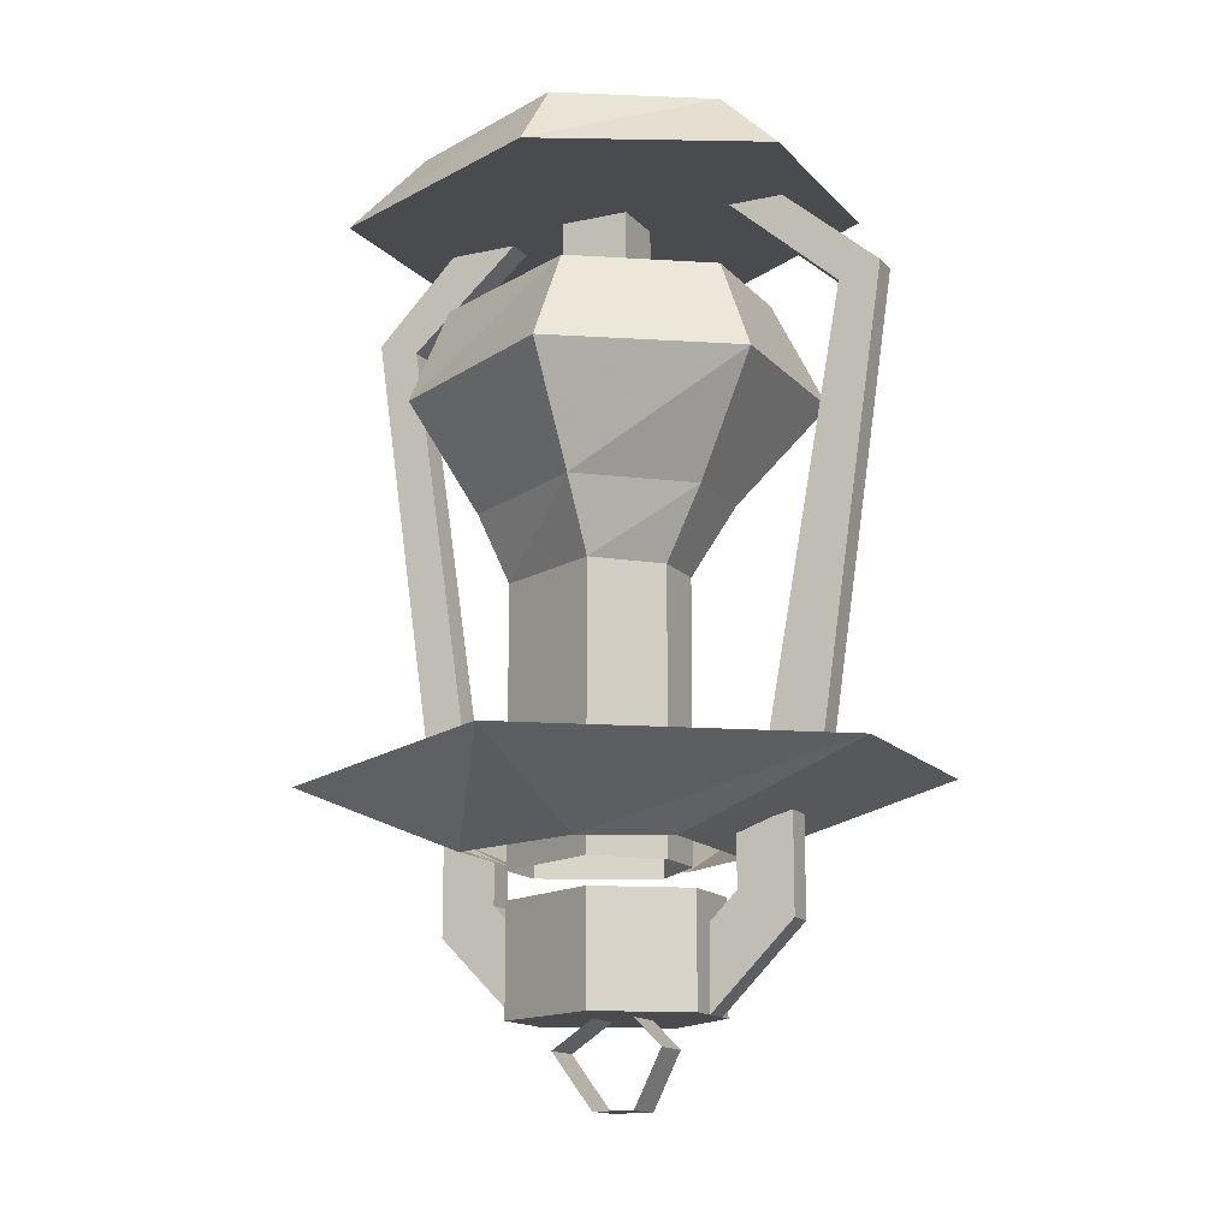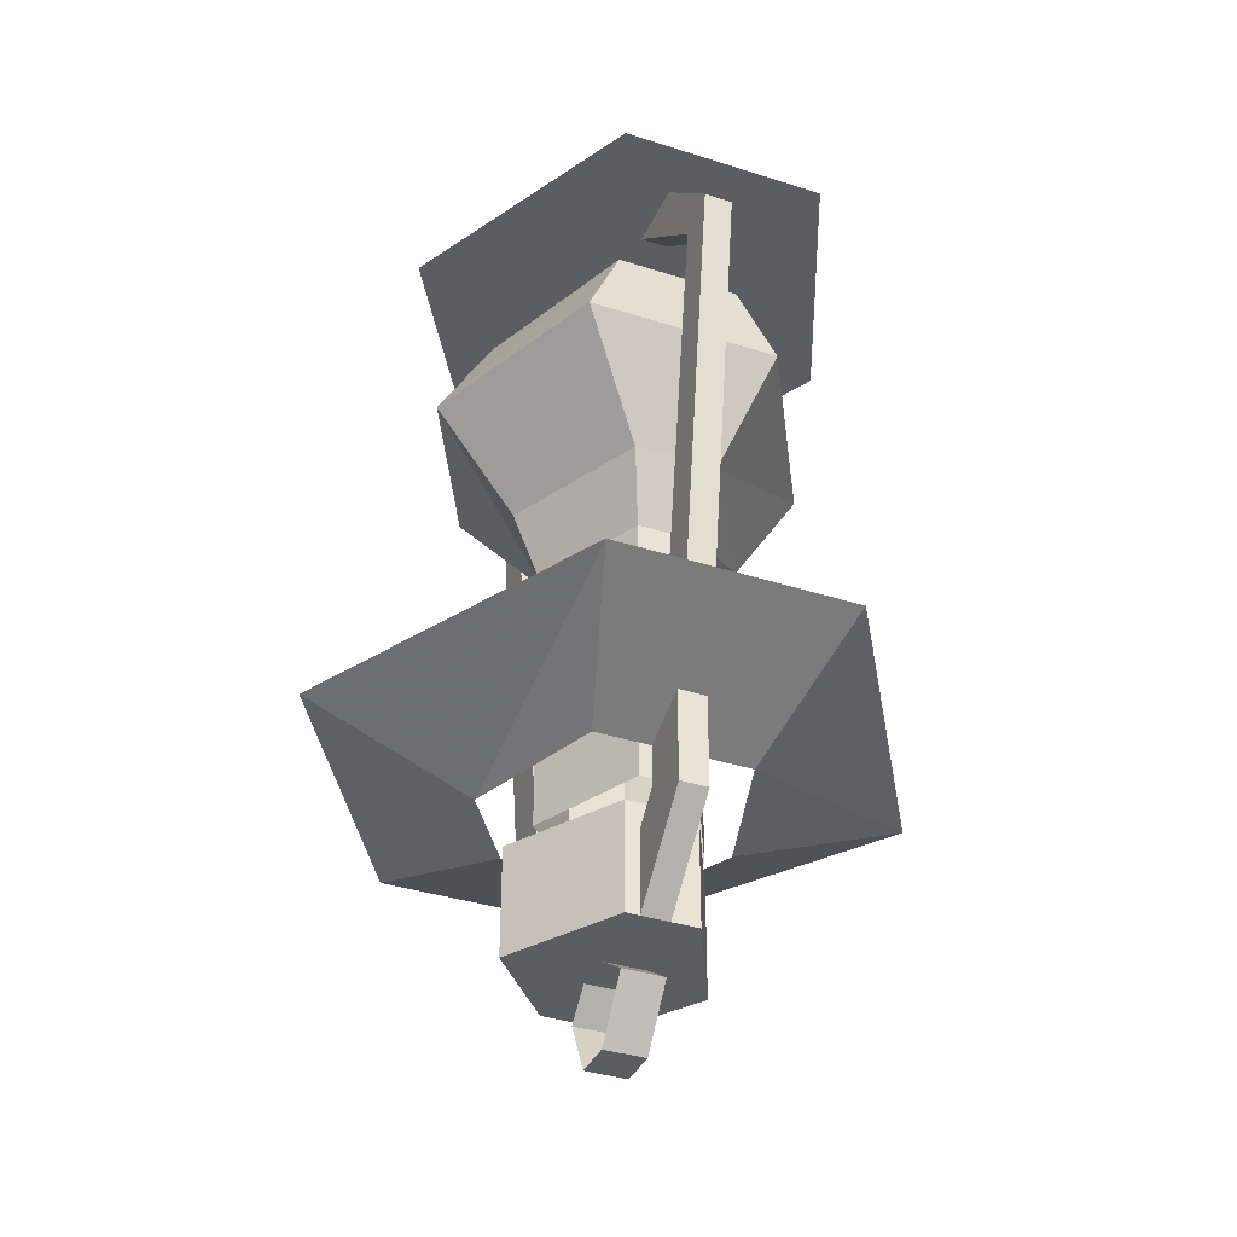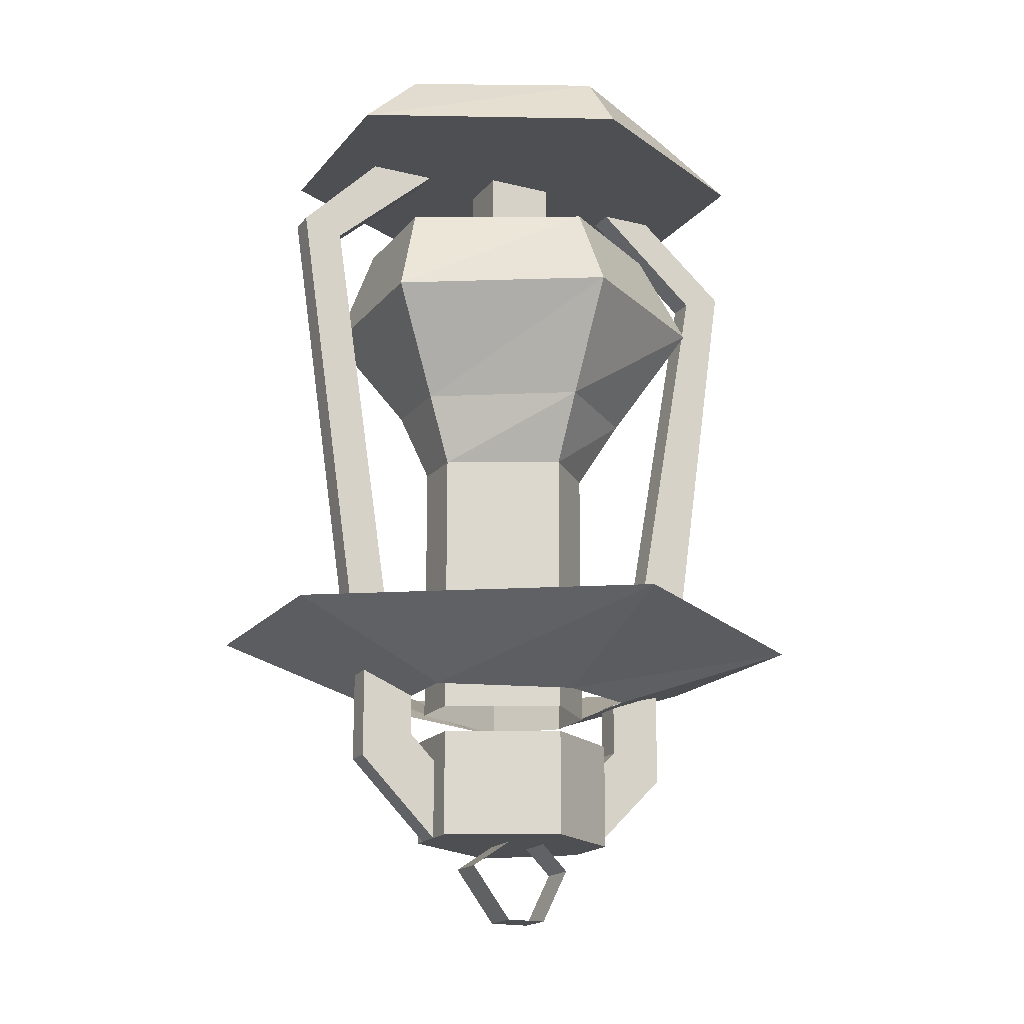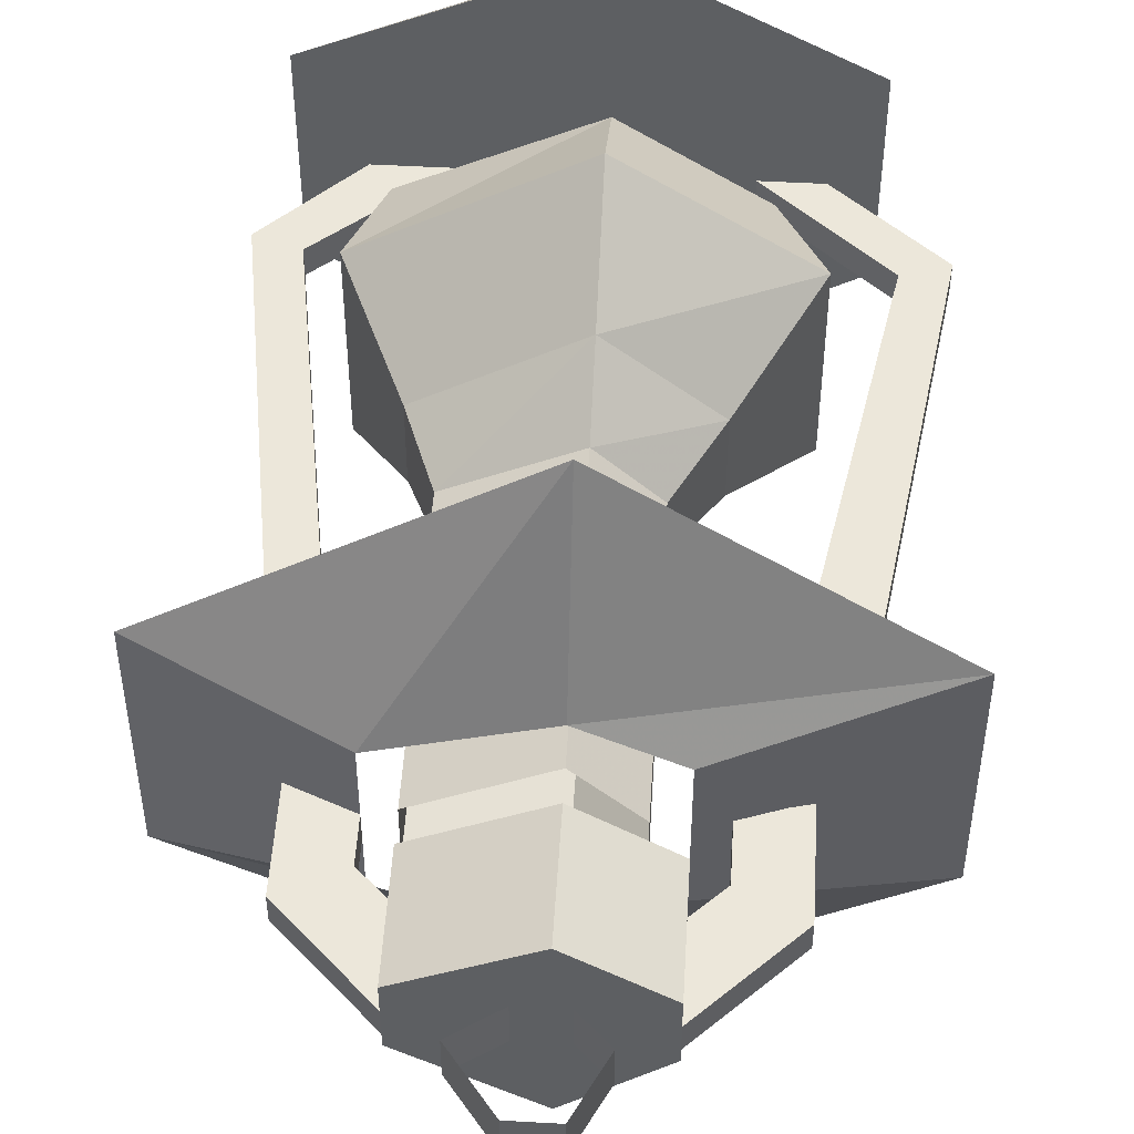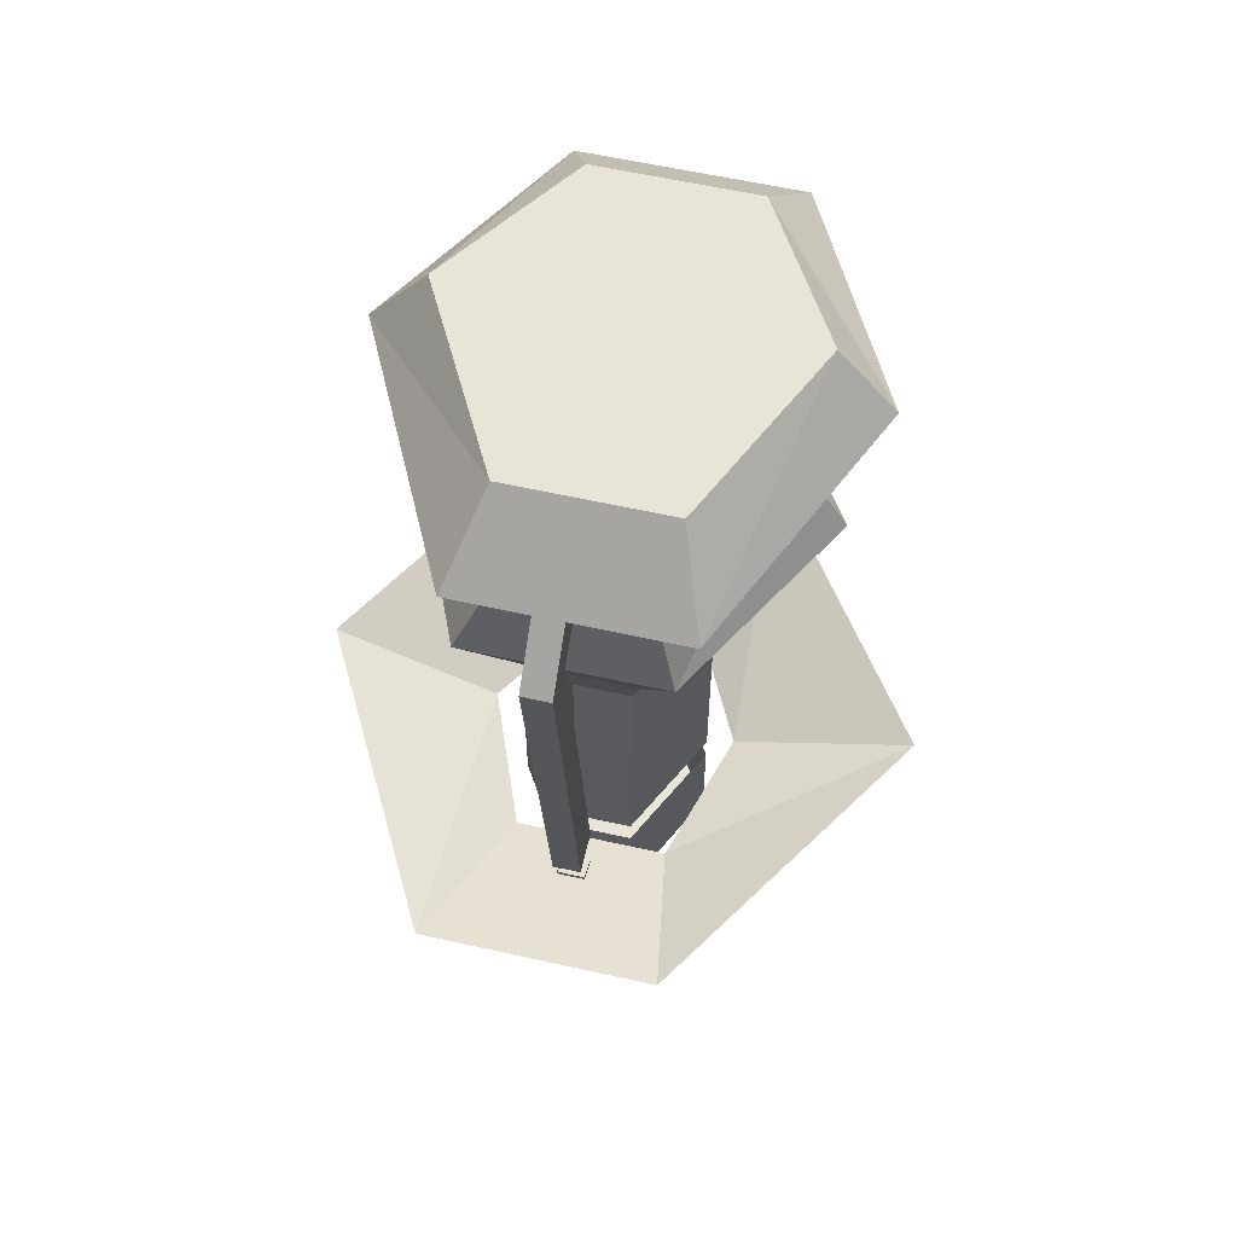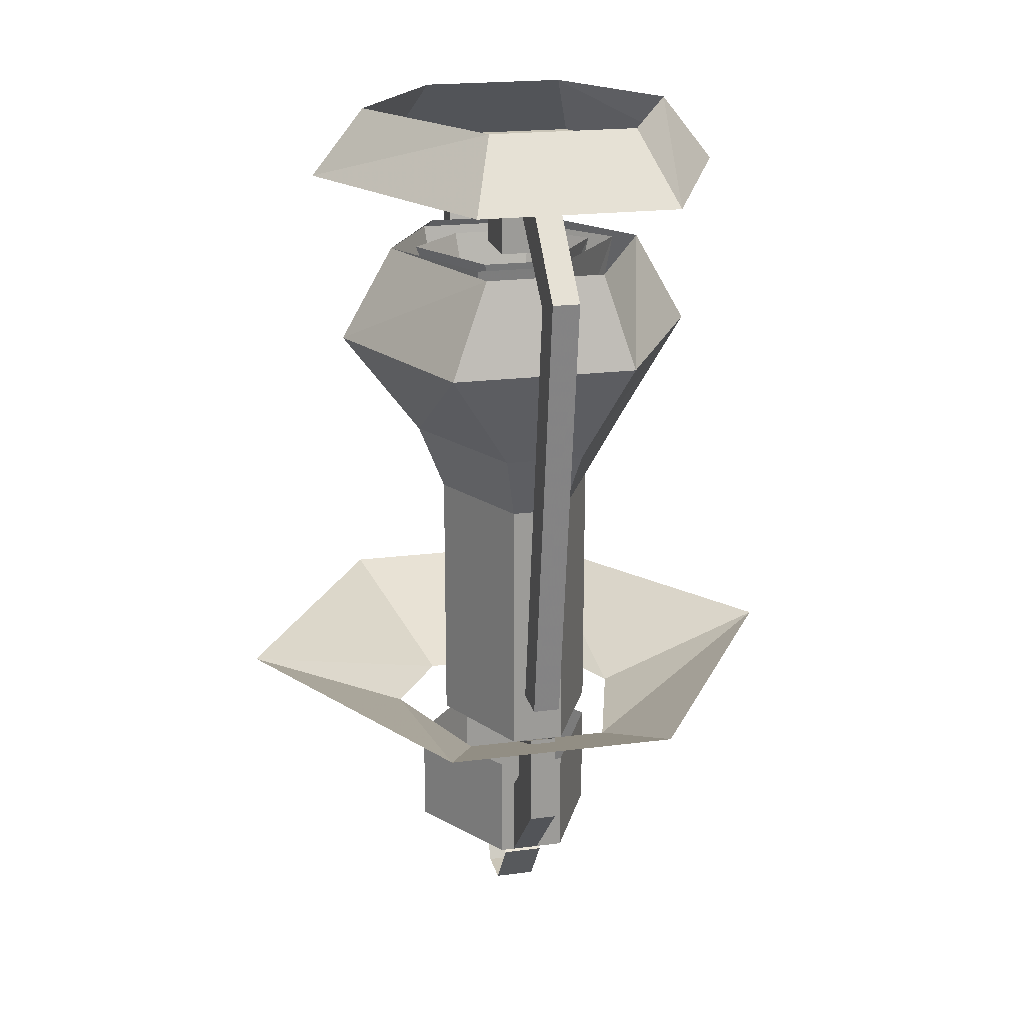
<metadata>
{"format":"obj","ext":"obj","renderer":"f3d","projection":"perspective","resolution":1024,"background":"white","views":[{"elev":-14.3,"azim":25.8,"up":"+Y"},{"elev":-37.0,"azim":-112.5,"up":"+Y"},{"elev":-17.7,"azim":-26.0,"up":"+Y"},{"elev":50.5,"azim":3.5,"up":"+Z"},{"elev":59.9,"azim":-77.1,"up":"+Y"},{"elev":20.4,"azim":-103.2,"up":"+Y"}]}
</metadata>
<code>
o item/lit_oil_lantern
v -14 0 8
v -14 0 -3
v -19 -5 -5
v -19 -5 10
v -1 0 14
v -1 -5 18
v 9 0 8
v 14 -5 10
v 9 0 -3
v 14 -5 -5
v -1 0 -10
v -1 -5 -14
v -5 -5 4
v -5 -5 0
v -5 -11 0
v -5 -11 4
v 0 -5 4
v 0 -11 4
v 0 -5 0
v 0 -11 0
v -1 -11 -8
v 8 -11 -3
v 11 -18 -6
v -1 -18 -12
v -13 -11 -3
v -15 -18 -6
v -13 -11 6
v -15 -18 8
v -1 -11 12
v -1 -18 16
v 8 -11 6
v 11 -18 8
v 6 -26 5
v 6 -26 -1
v -1 -26 -6
v -11 -26 -1
v -11 -26 5
v -1 -26 11
v -1 -31 8
v 3 -31 4
v 3 -31 0
v -1 -31 -4
v -9 -31 0
v -9 -31 4
v -9 -51 4
v -1 -51 8
v 3 -51 4
v 3 -51 0
v -1 -51 -4
v -9 -51 0
v -1 -45 -20
v 19 -45 -8
v 5 -50 -4
v -1 -50 -8
v -23 -45 -8
v -11 -50 -4
v -23 -45 9
v -11 -50 7
v -1 -45 23
v -1 -50 10
v 19 -45 9
v 5 -50 7
v -15 -5 2
v -15 -5 0
v -21 -11 0
v -21 -11 2
v -10 -5 2
v -18 -12 2
v -10 -5 0
v -18 -12 0
v -13 -45 0
v -16 -45 0
v -16 -45 2
v -13 -45 2
v -15 -48 2
v -15 -48 0
v -15 -55 0
v -15 -55 2
v -11 -50 2
v -11 -53 2
v -11 -50 0
v -11 -53 0
v -9 -55 0
v -9 -61 0
v -9 -61 2
v -9 -55 2
v 11 -55 2
v 11 -55 0
v 11 -48 0
v 11 -48 2
v 7 -53 2
v 5 -55 2
v 5 -61 2
v 5 -61 0
v 7 -53 0
v 7 -49 0
v 7 -49 2
v 5 -55 0
v 18 -11 2
v 18 -11 0
v 11 -5 0
v 11 -5 2
v 15 -12 2
v 9 -45 2
v 13 -45 2
v 13 -45 0
v 15 -12 0
v 7 -5 0
v 7 -5 2
v 9 -45 0
v -1 -61 -6
v 5 -61 -1
v 5 -61 4
v -1 -61 8
v -9 -61 4
v -9 -61 -1
v -9 -53 -1
v -1 -53 -6
v 5 -53 -1
v 5 -53 4
v -1 -53 8
v -9 -53 4
v -3 -67 3
v -3 -67 0
v 0 -67 0
v 0 -67 3
v 2 -63 0
v 2 -63 3
v -6 -63 3
v -6 -63 0
v -3 -61 0
v -3 -61 3
v 0 -61 3
v 0 -61 0
v -10 -11 3
v -10 -11 -3
v -7 -27 -1
v -7 -27 2
v -1 -11 10
v -1 -27 7
v 6 -11 4
v 3 -27 3
v 6 -11 -4
v 3 -27 -2
v -1 -27 -5
v -8 -11 3
v -8 -11 -2
v -6 -20 0
v -6 -20 2
v -1 -11 8
v -1 -20 6
v 3 -11 4
v 1 -20 3
v 3 -11 -2
v 1 -20 -1
v -1 -11 -6
v -1 -20 -3
f 1 2 3
f 1 3 4
f 1 4 5
f 5 4 6
f 5 6 7
f 7 6 8
f 7 8 9
f 9 8 10
f 9 10 11
f 11 10 12
f 11 12 2
f 2 12 3
f 3 12 4
f 4 12 10
f 4 10 8
f 4 8 6
f 13 14 15
f 13 15 16
f 13 16 17
f 17 16 18
f 17 18 19
f 19 18 20
f 19 20 14
f 14 20 15
f 21 22 23
f 21 23 24
f 21 24 25
f 25 24 26
f 25 26 27
f 27 26 28
f 27 28 29
f 29 28 30
f 29 30 31
f 31 30 32
f 31 32 22
f 22 32 23
f 23 32 33
f 23 33 34
f 23 34 24
f 24 34 35
f 24 35 26
f 26 35 36
f 26 36 28
f 28 36 37
f 28 37 30
f 30 37 38
f 30 38 32
f 32 38 33
f 33 38 39
f 33 39 40
f 33 40 34
f 34 40 41
f 34 41 35
f 35 41 42
f 35 42 36
f 36 42 43
f 36 43 37
f 37 43 44
f 37 44 38
f 38 44 39
f 39 44 45
f 39 45 46
f 39 46 40
f 40 46 47
f 40 47 41
f 41 47 48
f 41 48 42
f 42 48 49
f 42 49 43
f 43 49 50
f 43 50 44
f 44 50 45
f 51 52 53
f 51 53 54
f 51 54 55
f 55 54 56
f 55 56 57
f 57 56 58
f 57 58 59
f 59 58 60
f 59 60 61
f 61 60 62
f 61 62 52
f 52 62 53
f 63 64 65
f 63 65 66
f 63 66 67
f 67 66 68
f 67 68 69
f 69 68 70
f 69 70 64
f 64 70 65
f 65 70 71
f 65 71 72
f 65 72 66
f 66 72 73
f 66 73 68
f 68 73 74
f 68 74 70
f 70 74 71
f 75 76 77
f 75 77 78
f 75 78 79
f 79 78 80
f 79 80 81
f 81 80 82
f 81 82 76
f 76 82 77
f 77 82 83
f 77 83 84
f 77 84 78
f 78 84 85
f 78 85 80
f 80 85 86
f 80 86 82
f 82 86 83
f 87 88 89
f 87 89 90
f 87 90 91
f 87 91 92
f 87 92 93
f 87 93 88
f 88 93 94
f 88 94 95
f 88 95 96
f 88 96 89
f 95 91 97
f 95 97 96
f 91 90 97
f 98 92 91
f 98 91 95
f 98 95 94
f 99 100 101
f 99 101 102
f 99 102 103
f 99 103 104
f 99 104 105
f 99 105 100
f 100 105 106
f 100 106 107
f 100 107 108
f 100 108 101
f 107 103 109
f 107 109 108
f 103 102 109
f 110 104 103
f 110 103 107
f 110 107 106
f 111 112 113
f 111 113 114
f 111 114 115
f 111 115 116
f 111 116 117
f 111 117 118
f 111 118 112
f 112 118 119
f 112 119 113
f 113 119 120
f 113 120 114
f 114 120 121
f 114 121 115
f 115 121 122
f 115 122 116
f 116 122 117
f 123 124 125
f 123 125 126
f 126 125 127
f 126 127 128
f 129 130 124
f 129 124 123
f 129 130 131
f 129 131 132
f 127 128 133
f 127 133 134
f 135 136 137
f 135 137 138
f 135 138 139
f 139 138 140
f 139 140 141
f 141 140 142
f 141 142 143
f 143 142 144
f 143 144 21
f 21 144 145
f 21 145 136
f 136 145 137
f 146 147 148
f 146 148 149
f 146 149 150
f 150 149 151
f 150 151 152
f 152 151 153
f 152 153 154
f 154 153 155
f 154 155 156
f 156 155 157
f 156 157 147
f 147 157 148

</code>
